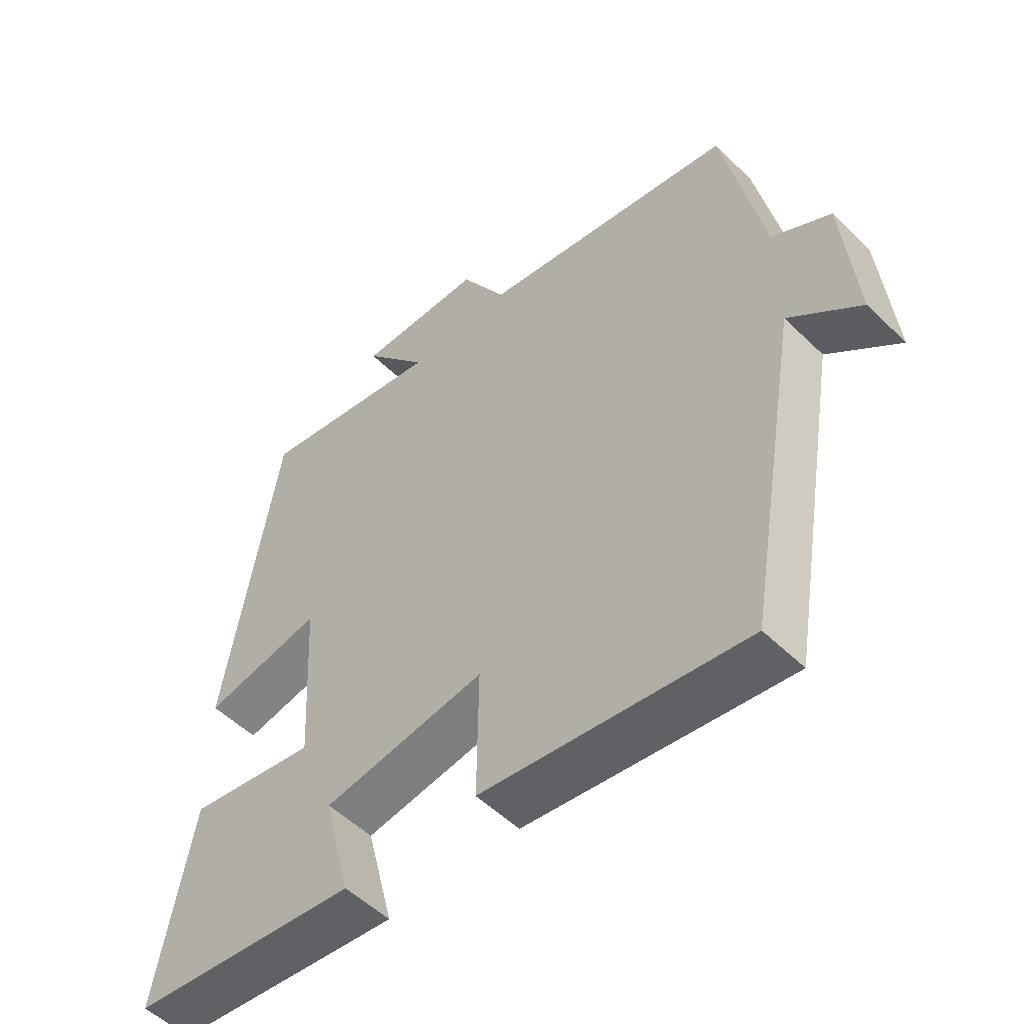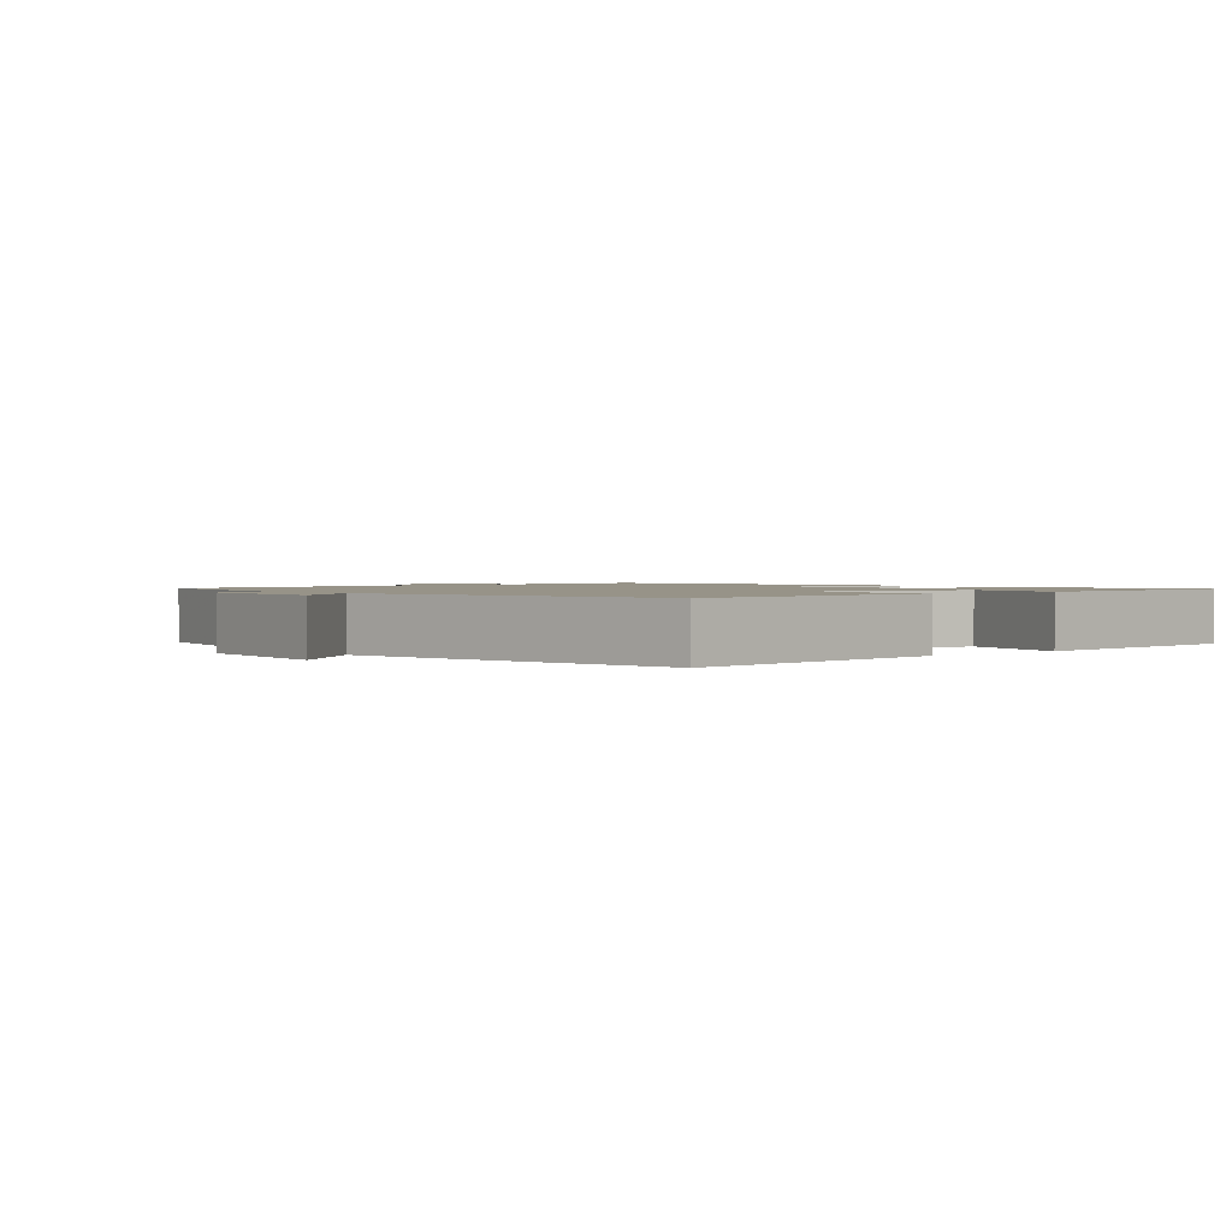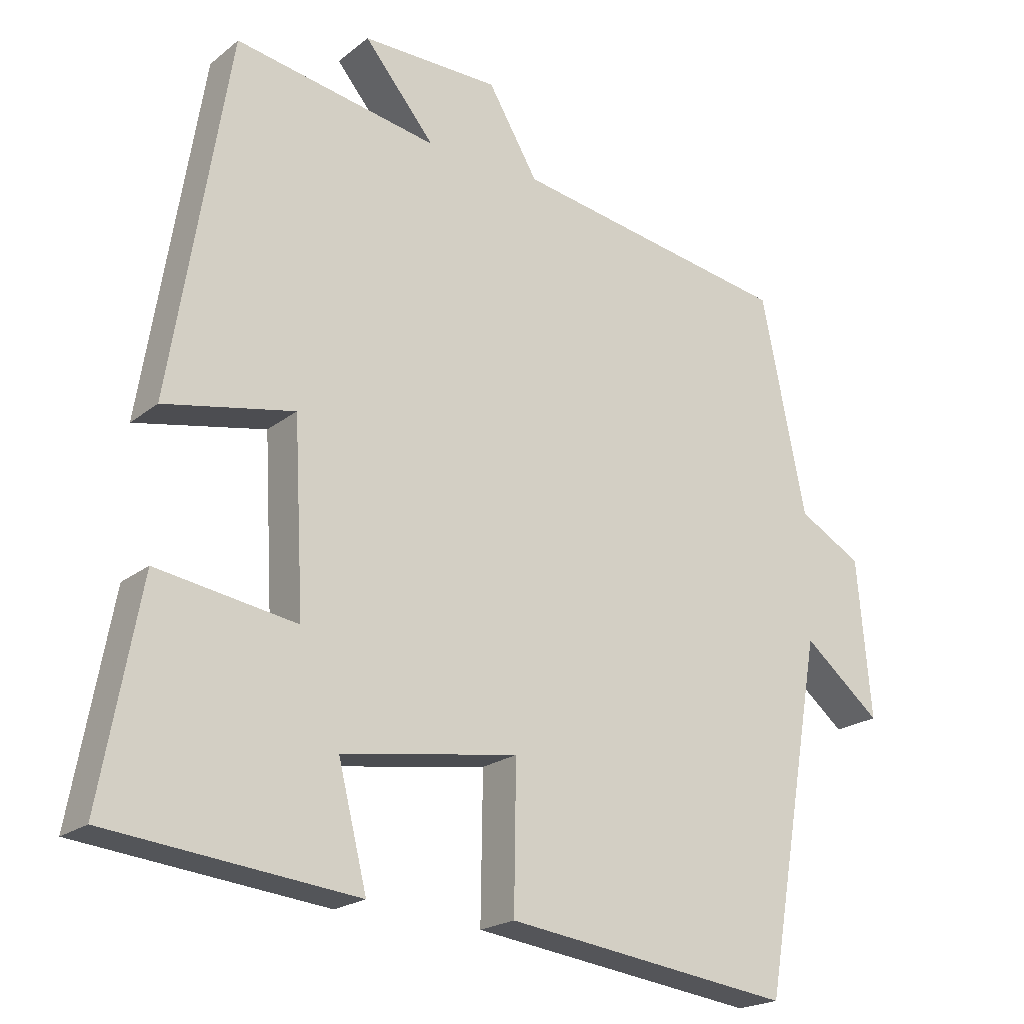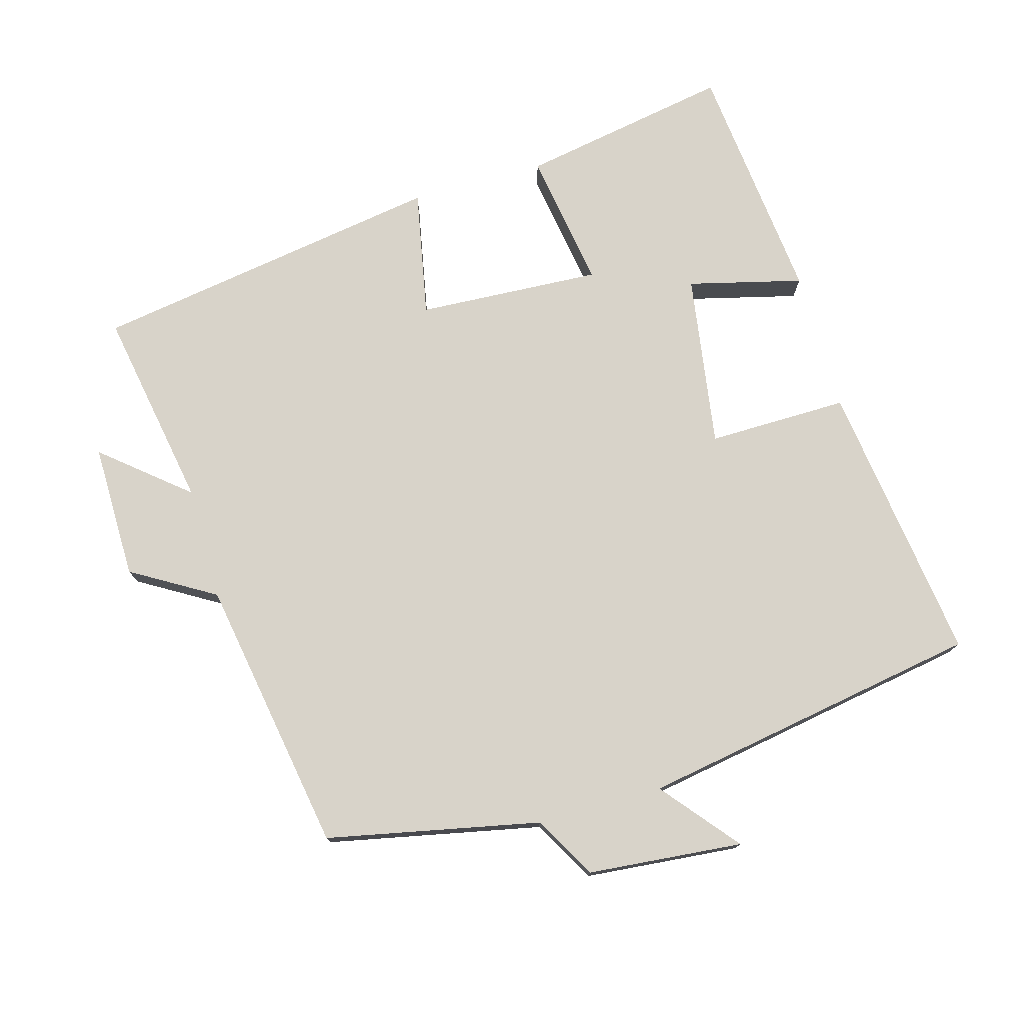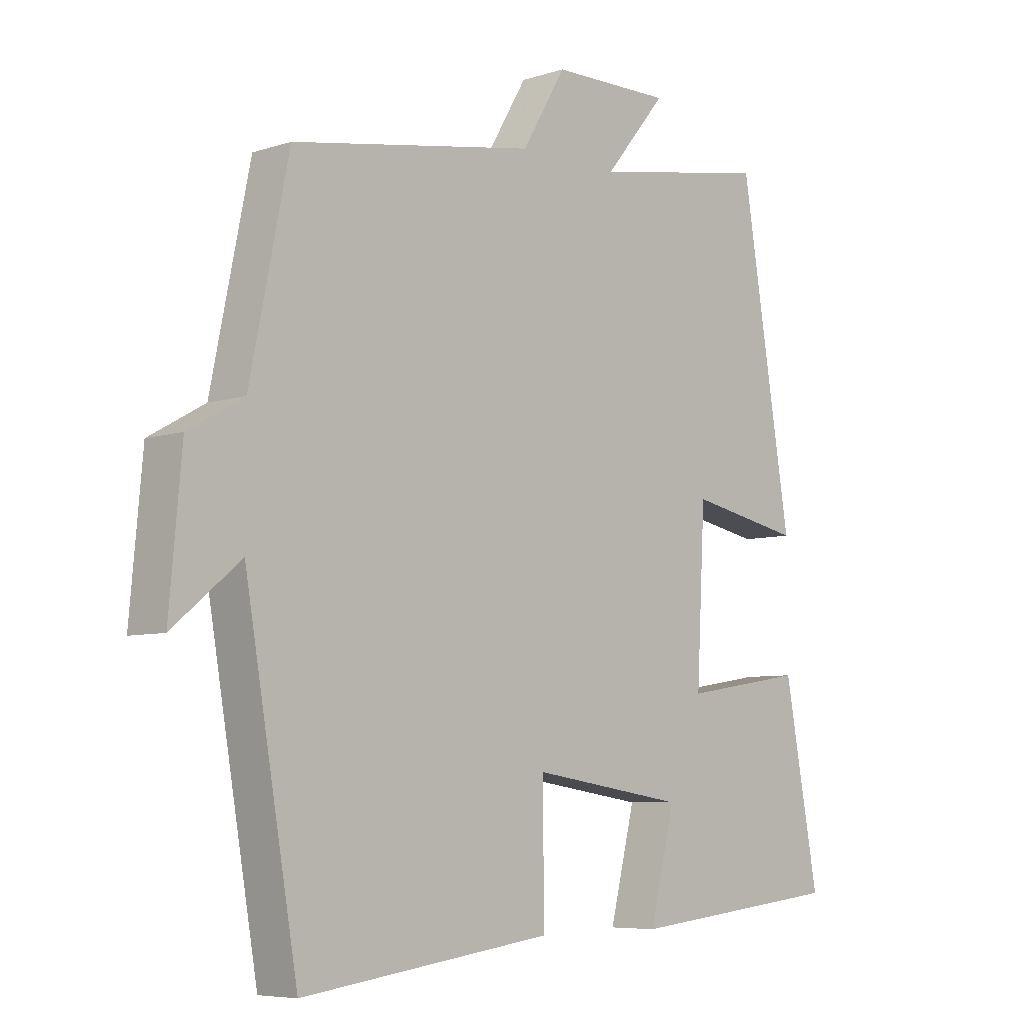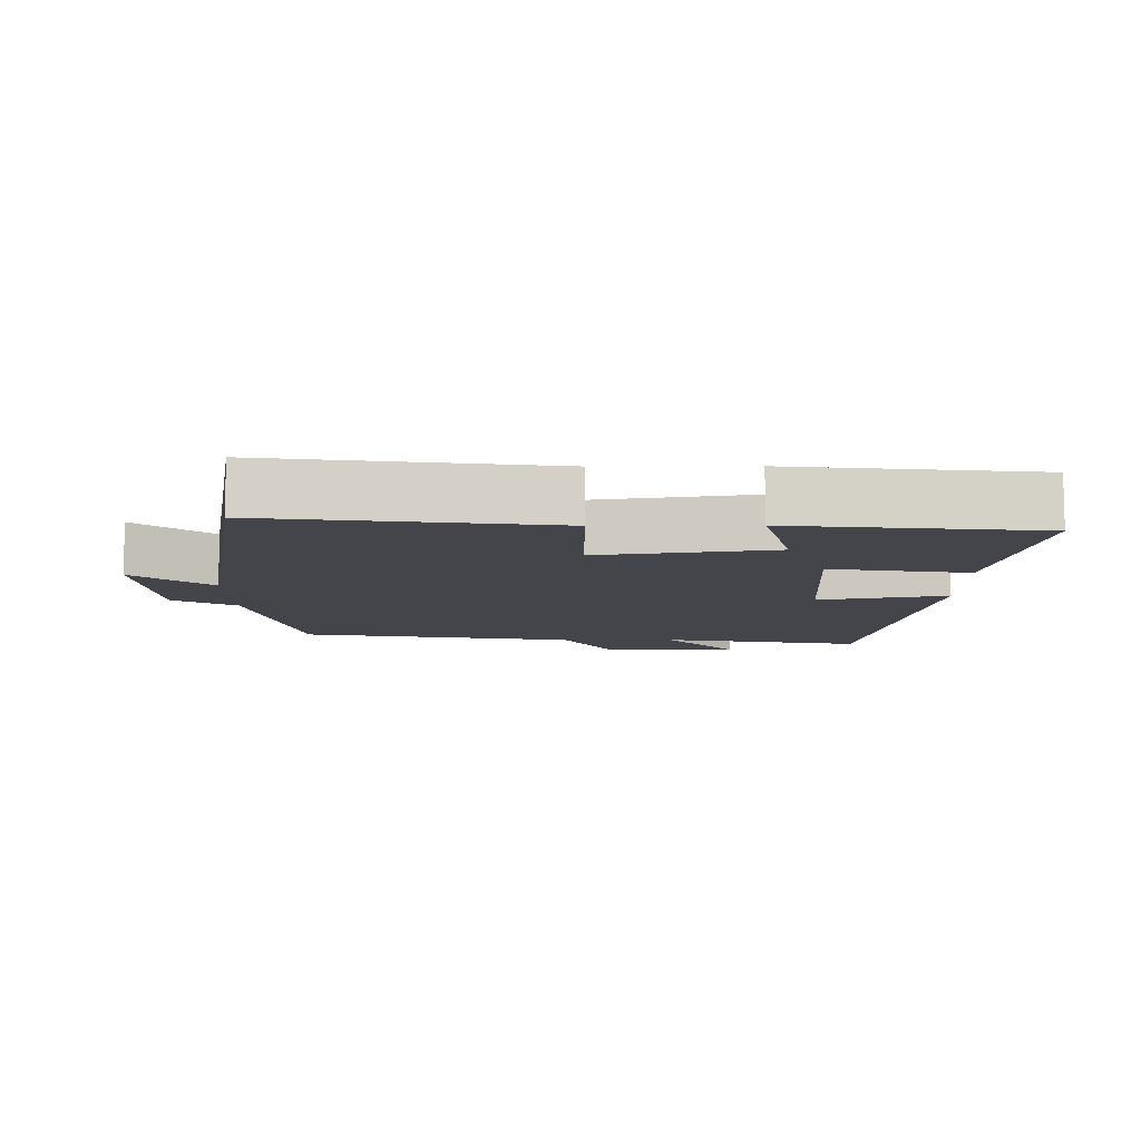
<metadata>
{"format":"obj","ext":"obj","renderer":"f3d","projection":"perspective","resolution":1024,"background":"white","views":[{"elev":-52.9,"azim":43.9,"up":"+Z"},{"elev":1.4,"azim":140.6,"up":"+Y"},{"elev":-20.6,"azim":-35.6,"up":"+Z"},{"elev":76.0,"azim":74.3,"up":"+Y"},{"elev":-6.6,"azim":133.7,"up":"+Z"},{"elev":-9.3,"azim":-179.5,"up":"+Y"}]}
</metadata>
<code>
v -0.556 0.07 -0.462
v -0.5 0.07 -0.157
v -0.301 0.07 -0.189
v -0.315 0.07 0.077
v -0.5 0.07 0.041
v -0.417 0.07 0.552
v -0.127 0.07 0.5
v -0.228 0.07 0.622
v -0.032 0.07 0.62
v 0.039 0.07 0.5
v 0.437 0.07 0.432
v 0.5 0.07 0.124
v 0.59 0.07 0.073
v 0.61 0.07 -0.151
v 0.5 0.07 -0.06
v 0.414 0.07 -0.555
v 0.005 0.07 -0.5
v 0.008 0.07 -0.297
v -0.244 0.07 -0.335
v -0.203 0.07 -0.5
v -0.556 0 -0.462
v -0.5 0 -0.157
v -0.301 0 -0.189
v -0.315 0 0.077
v -0.5 0 0.041
v -0.417 0 0.552
v -0.127 0 0.5
v -0.228 0 0.622
v -0.032 0 0.62
v 0.039 0 0.5
v 0.437 0 0.432
v 0.5 0 0.124
v 0.59 0 0.073
v 0.61 0 -0.151
v 0.5 0 -0.06
v 0.414 0 -0.555
v 0.005 0 -0.5
v 0.008 0 -0.297
v -0.244 0 -0.335
v -0.203 0 -0.5
f 19 20 1 2
f 18 19 2 3
f 15 16 17 18
f 15 18 3 4
f 12 13 14 15
f 10 11 12 15
f 10 15 4
f 7 8 9 10
f 7 10 4 5
f 5 6 7
f 22 21 40 39
f 23 22 39 38
f 38 37 36 35
f 24 23 38 35
f 35 34 33 32
f 35 32 31 30
f 24 35 30
f 30 29 28 27
f 25 24 30 27
f 27 26 25
f 1 21 22 2
f 2 22 23 3
f 3 23 24 4
f 4 24 25 5
f 5 25 26 6
f 6 26 27 7
f 7 27 28 8
f 8 28 29 9
f 9 29 30 10
f 10 30 31 11
f 11 31 32 12
f 12 32 33 13
f 13 33 34 14
f 14 34 35 15
f 15 35 36 16
f 16 36 37 17
f 17 37 38 18
f 18 38 39 19
f 19 39 40 20
f 20 40 21 1

</code>
